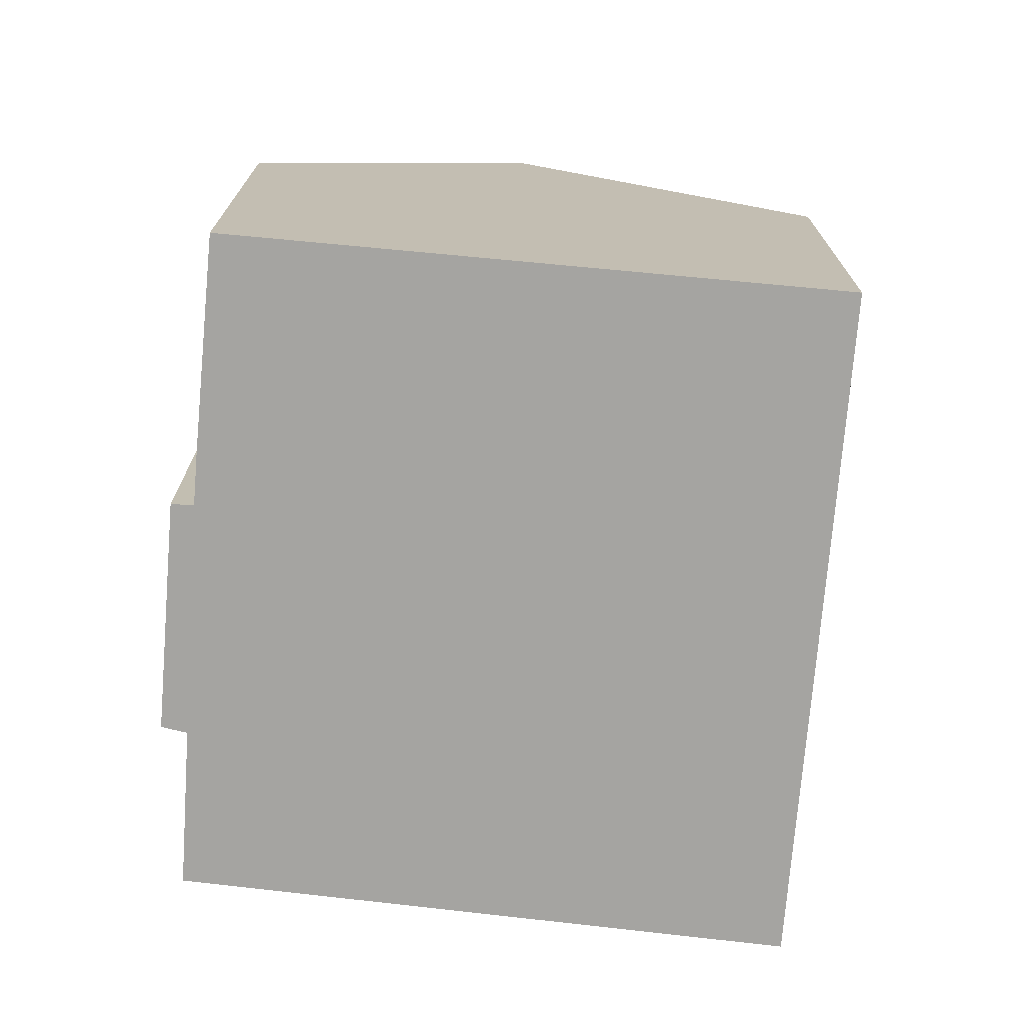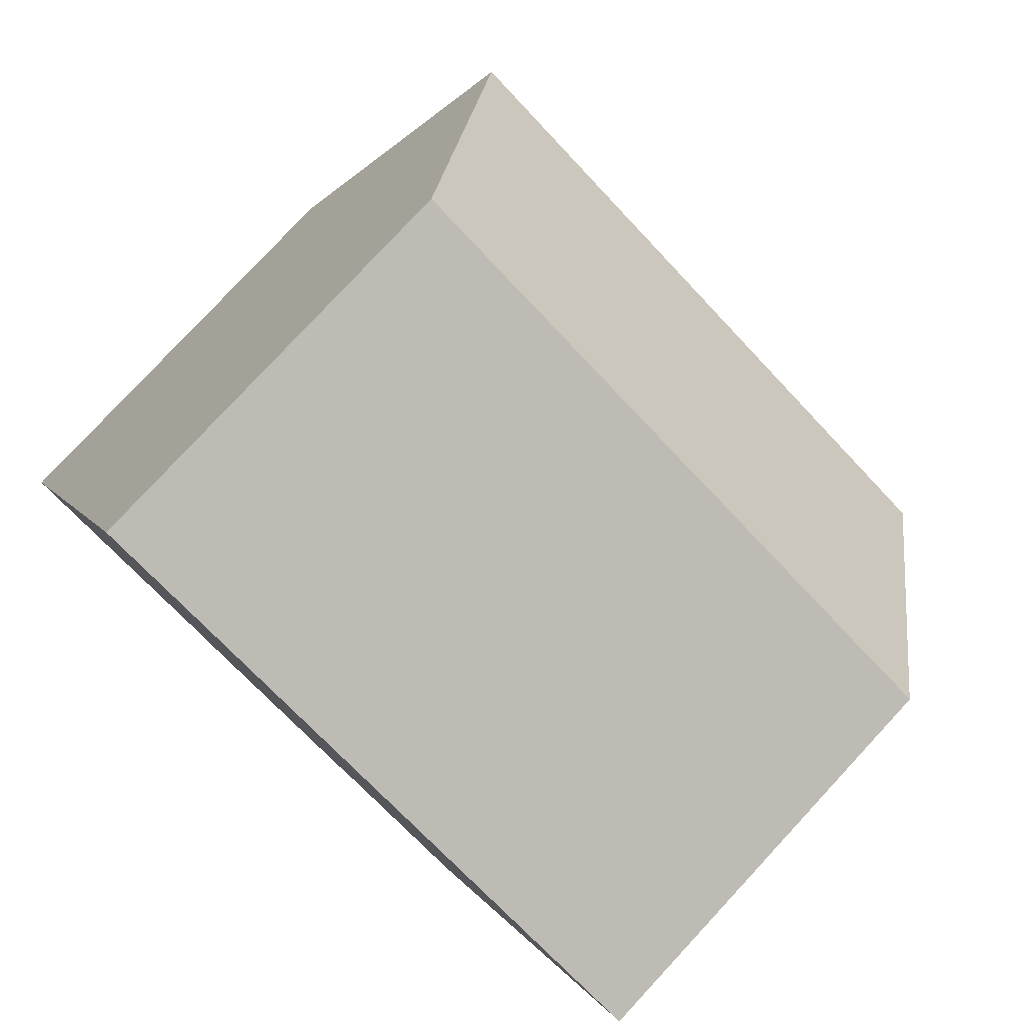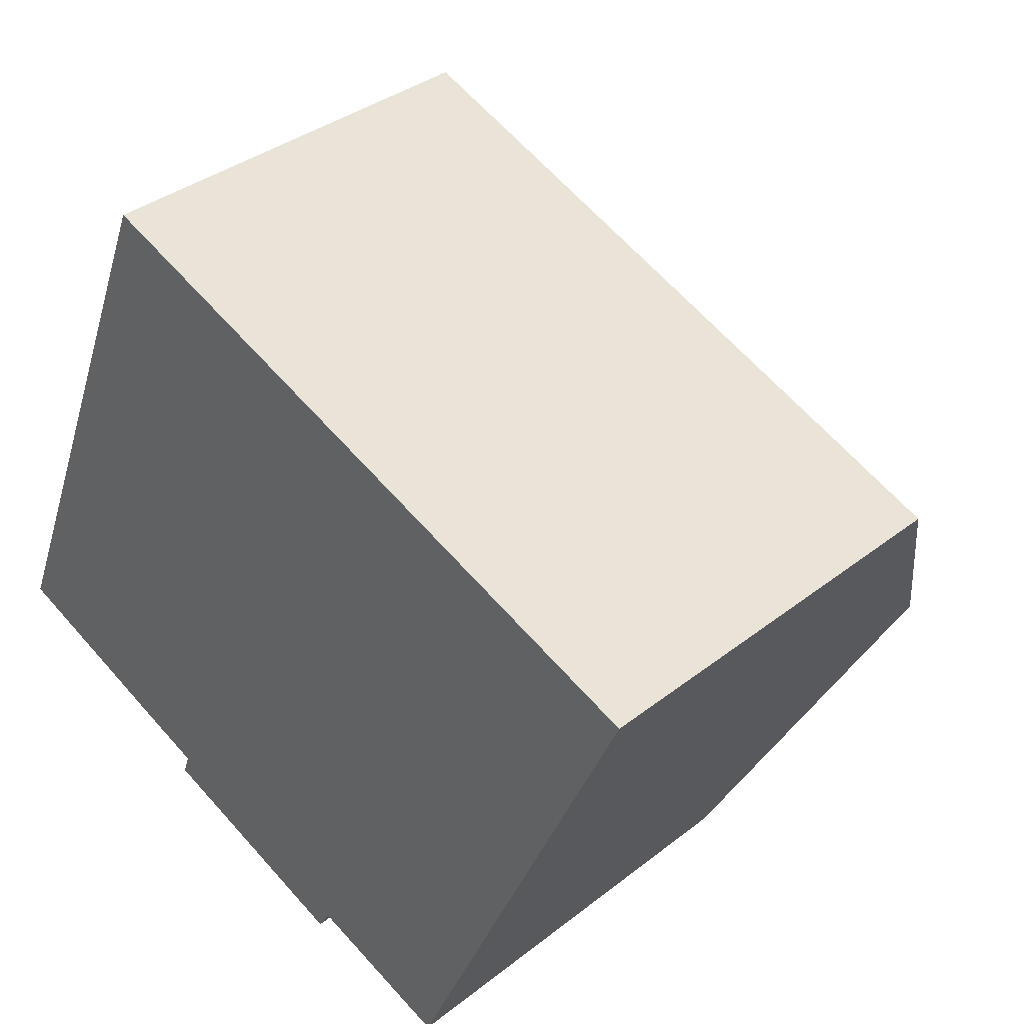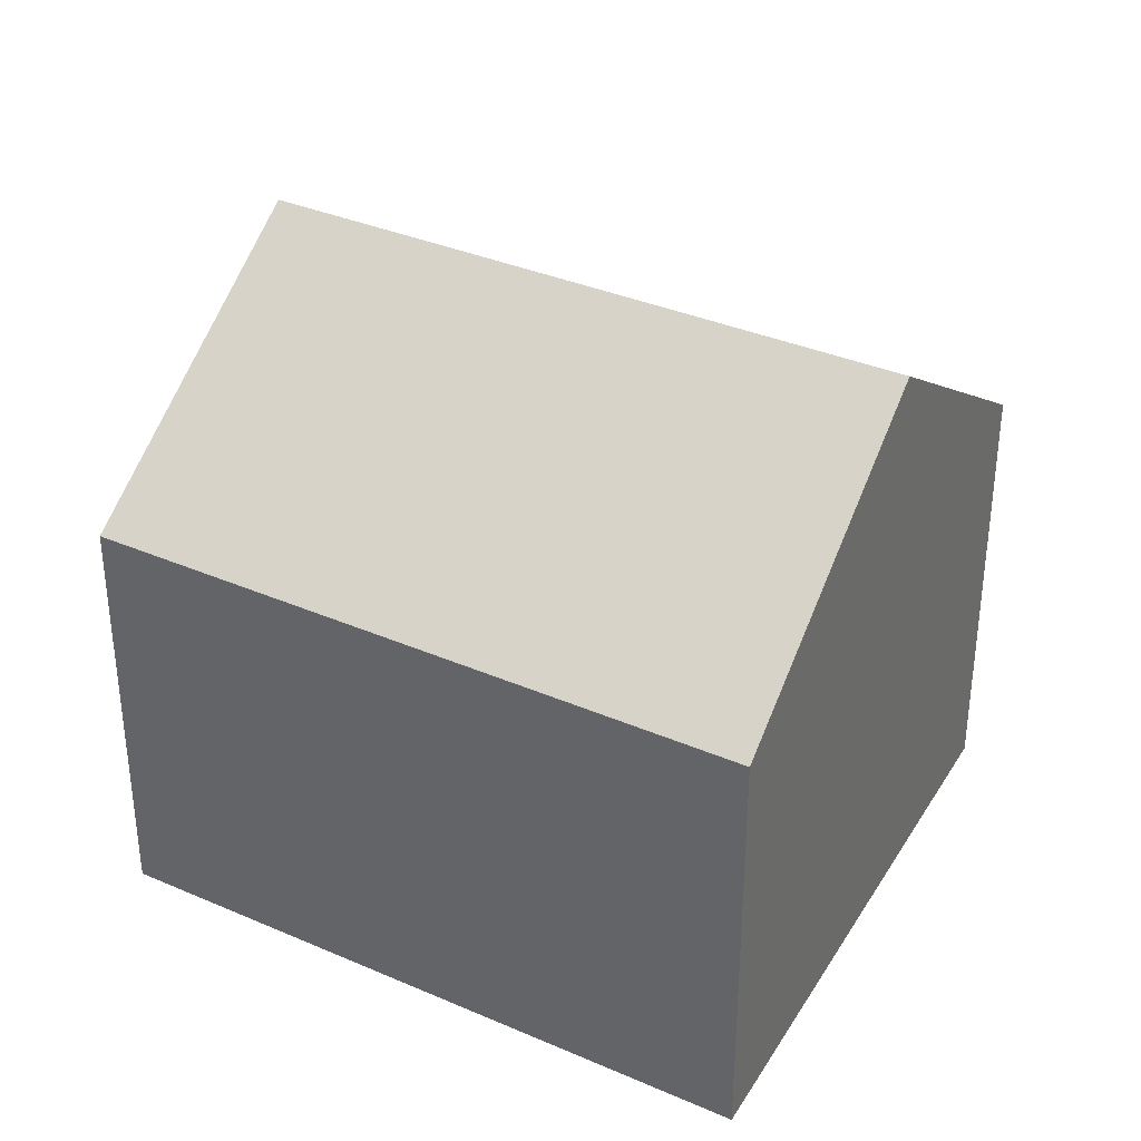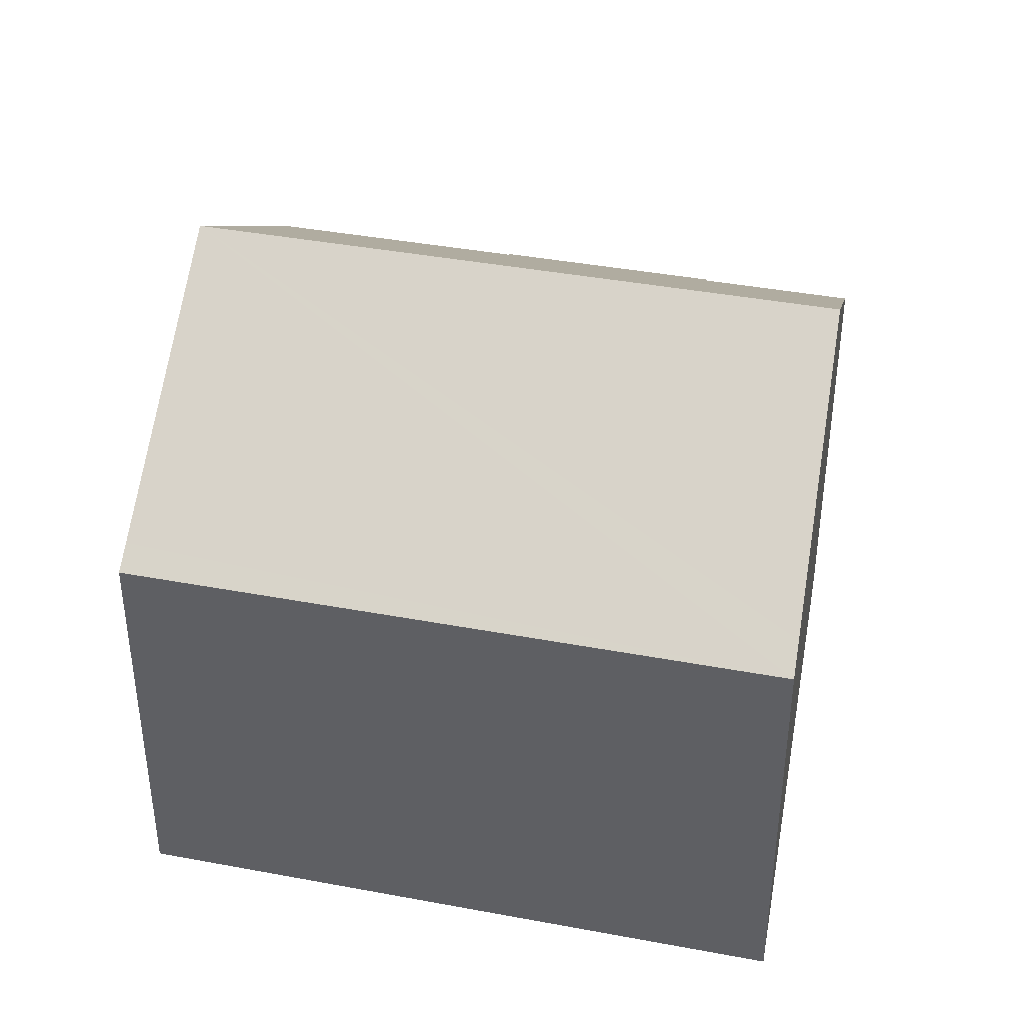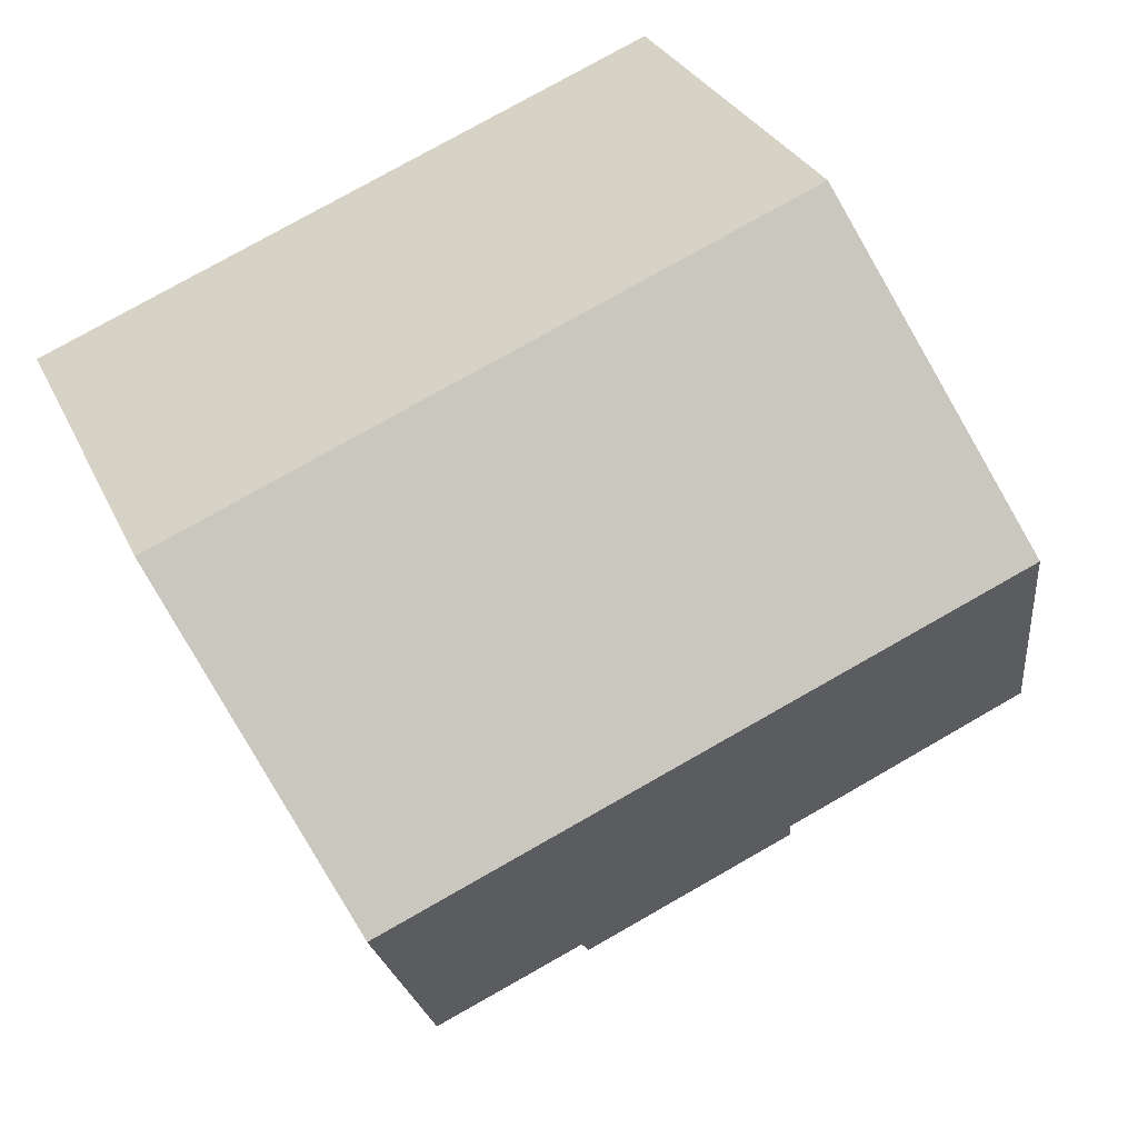
<metadata>
{"format":"obj","ext":"obj","renderer":"f3d","projection":"perspective","resolution":1024,"background":"white","views":[{"elev":-73.2,"azim":-73.0,"up":"+Y"},{"elev":79.4,"azim":42.9,"up":"+Z"},{"elev":35.9,"azim":44.2,"up":"+Z"},{"elev":35.3,"azim":51.4,"up":"+Y"},{"elev":40.4,"azim":34.5,"up":"+Y"},{"elev":29.3,"azim":159.2,"up":"+Z"}]}
</metadata>
<code>
v  2.156 12.22 5.253
v  3.824 8.497 -1.585
v  0 8.542 5.23e-16
v  4.772 8.492 -1.967
v  8.798 8.198 -4.044
v  4.625 8.208 -2.38
v  9.062 8.527 -3.603
v  14.29 12.22 0.465
v  11.98 8.552 -4.715
v  16.81 8.197 6.147
v  4.319 8.53 10.52
v  4.514 8.197 11
v  16.55 8.602 5.575
v  0 0 0
v  2.156 -3.217e-16 5.253
v  4.319 -6.444e-16 10.52
v  4.514 -6.736e-16 11
v  4.772 1.204e-16 -1.967
v  4.625 1.457e-16 -2.38
v  16.81 -3.764e-16 6.147
v  16.55 -3.414e-16 5.575
v  11.98 2.887e-16 -4.715
v  14.29 -2.847e-17 0.465
v  9.062 2.206e-16 -3.603
v  8.798 2.476e-16 -4.044
v  3.824 9.705e-17 -1.585
g defaultobject
f 1 2 3
f 2 1 4
f 4 5 6
f 5 4 1
f 5 1 7
f 7 1 8
f 7 8 9
f 10 11 12
f 11 10 1
f 1 10 13
f 1 13 8
f 14 1 3
f 1 14 11
f 11 14 15
f 11 15 12
f 12 15 16
f 12 16 17
f 6 18 4
f 18 6 19
f 17 10 12
f 10 17 20
f 20 13 10
f 13 20 8
f 8 20 9
f 9 20 21
f 9 21 22
f 22 21 23
f 24 5 7
f 5 24 25
f 22 7 9
f 7 22 24
f 5 19 6
f 19 5 25
f 2 14 3
f 14 2 4
f 14 4 26
f 26 4 18
f 23 24 22
f 24 23 21
f 24 19 25
f 19 24 21
f 19 21 20
f 19 20 18
f 18 20 17
f 18 17 26
f 26 17 16
f 26 16 15
f 26 15 14

</code>
